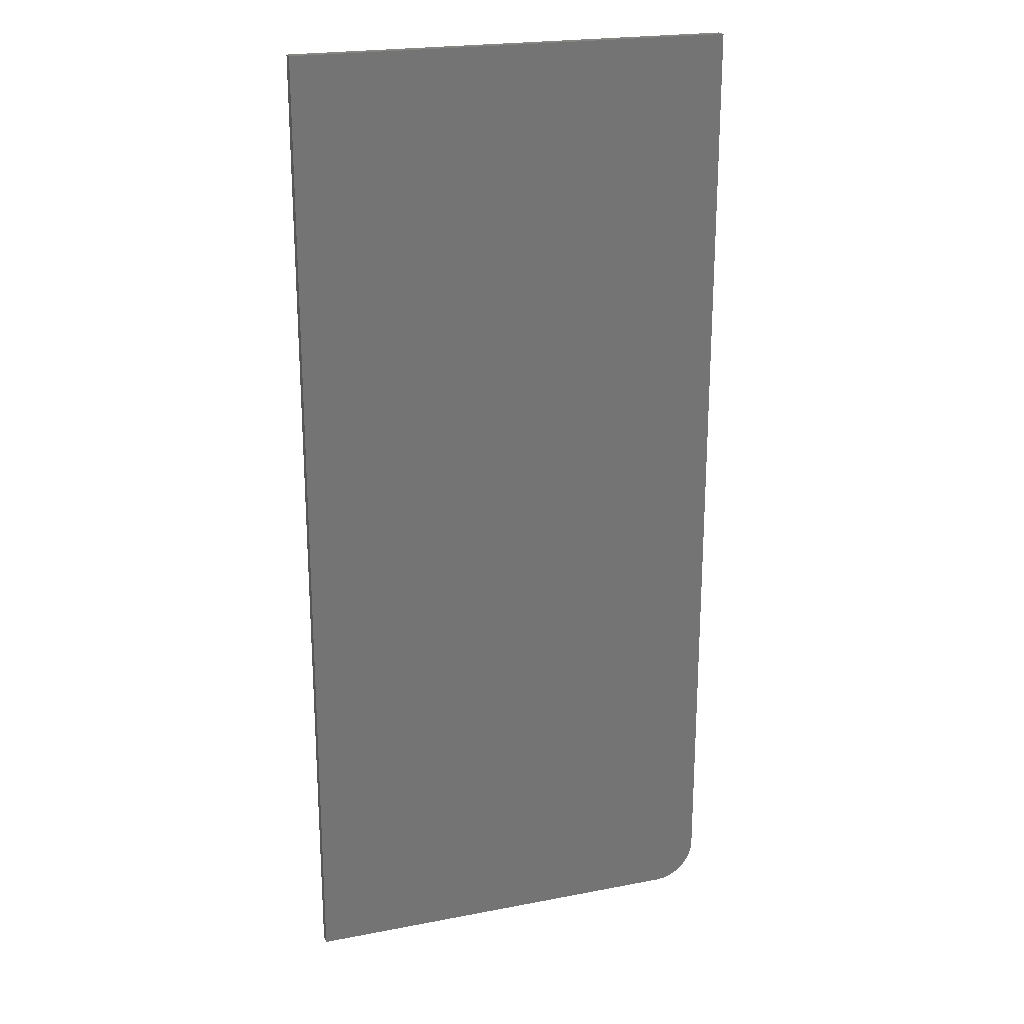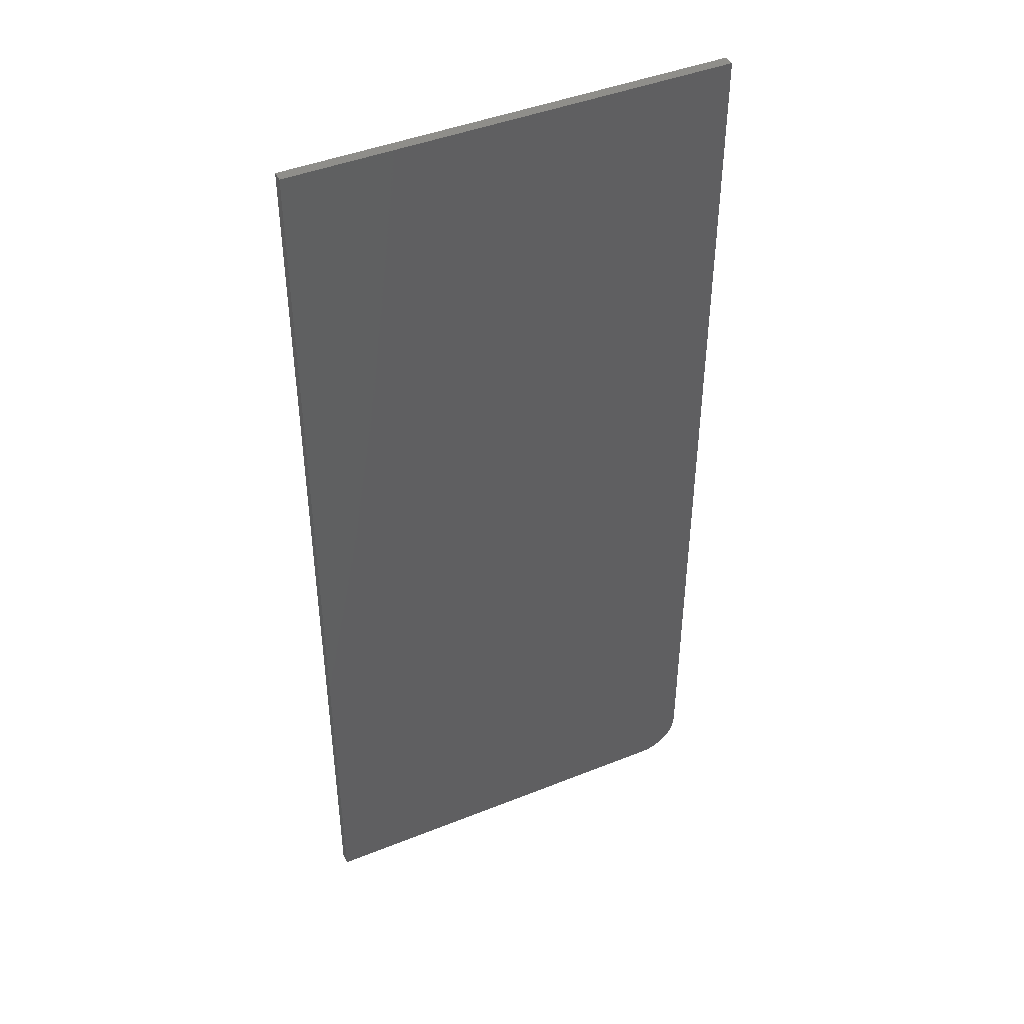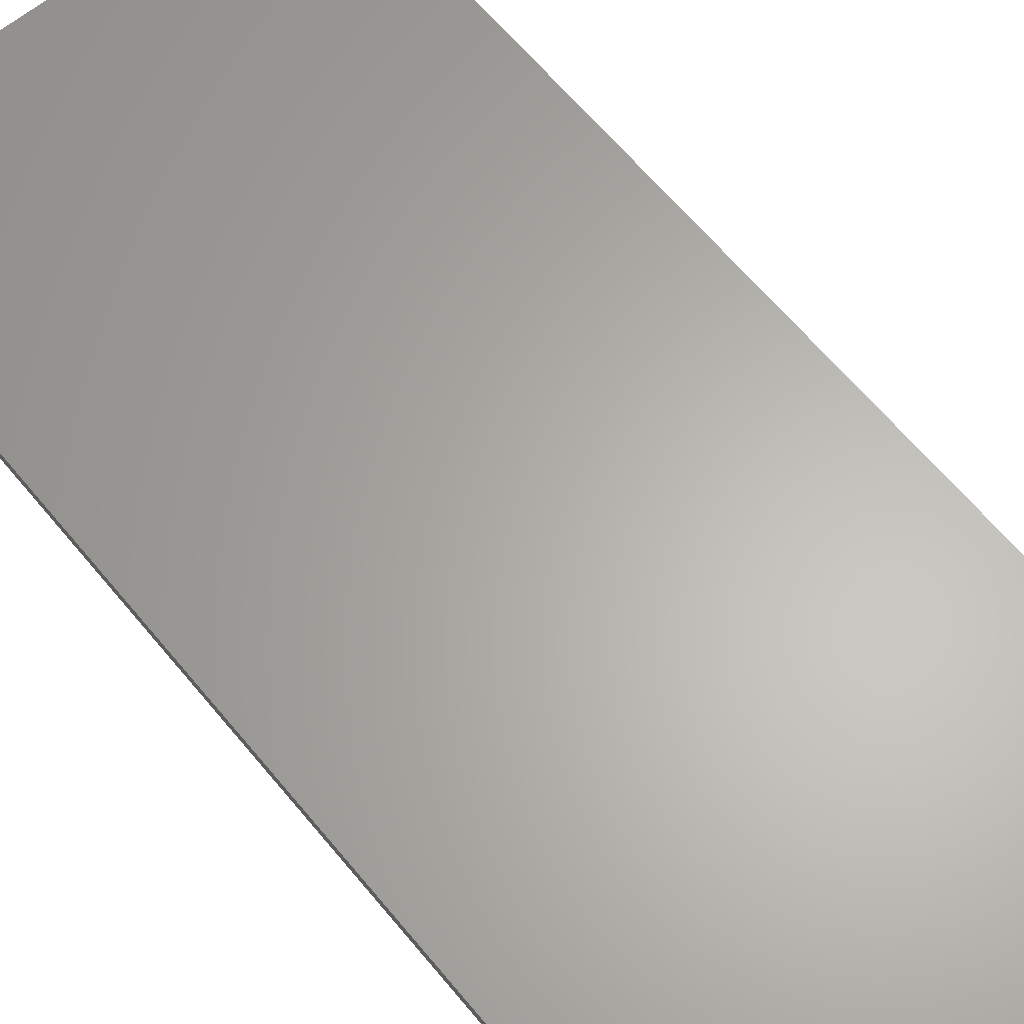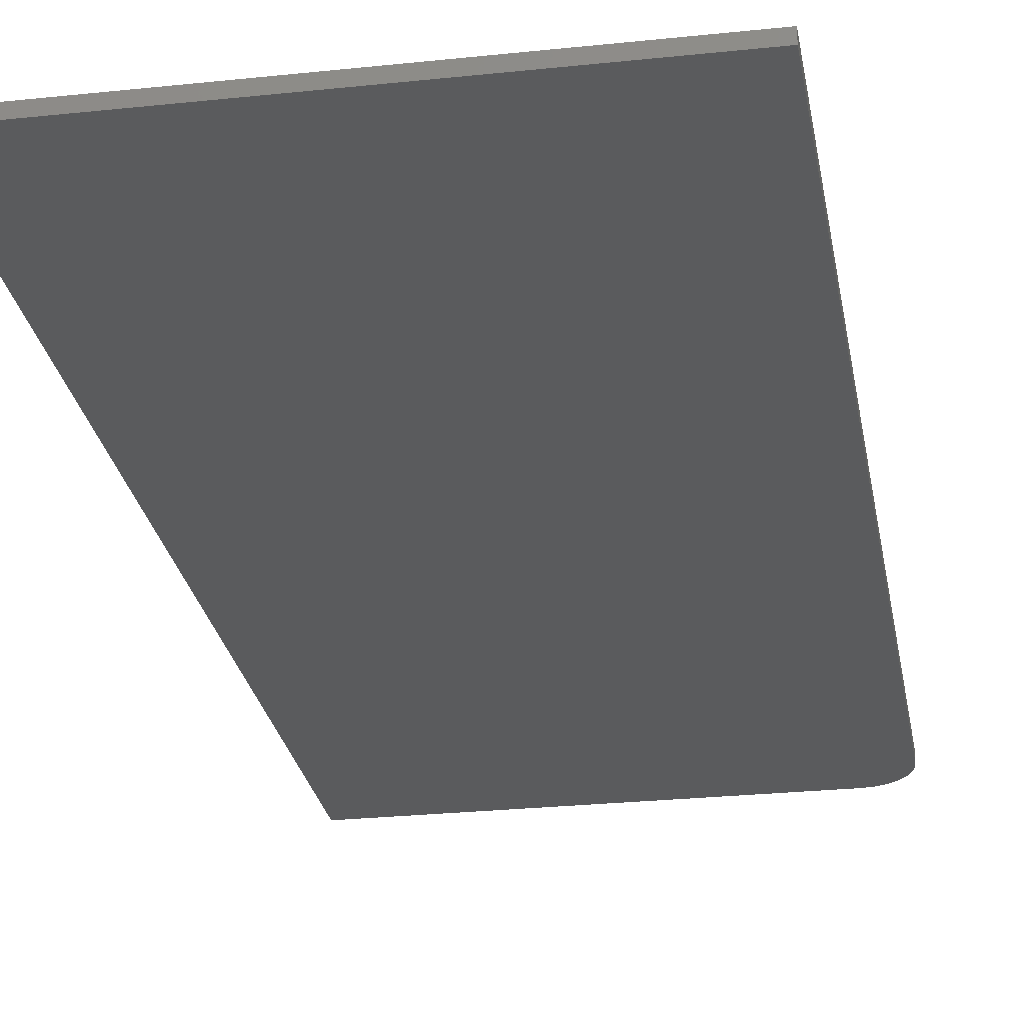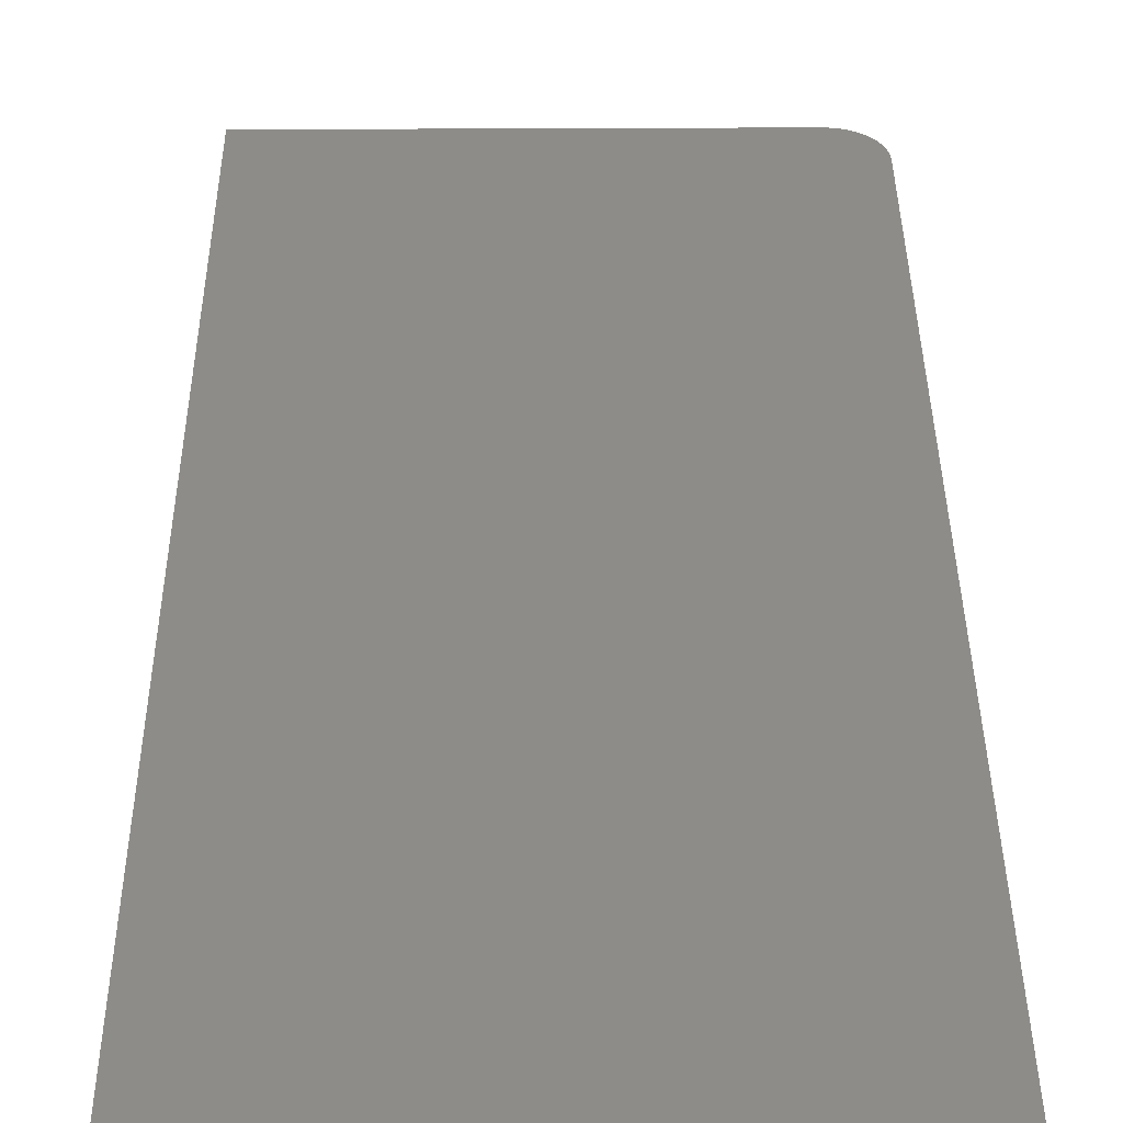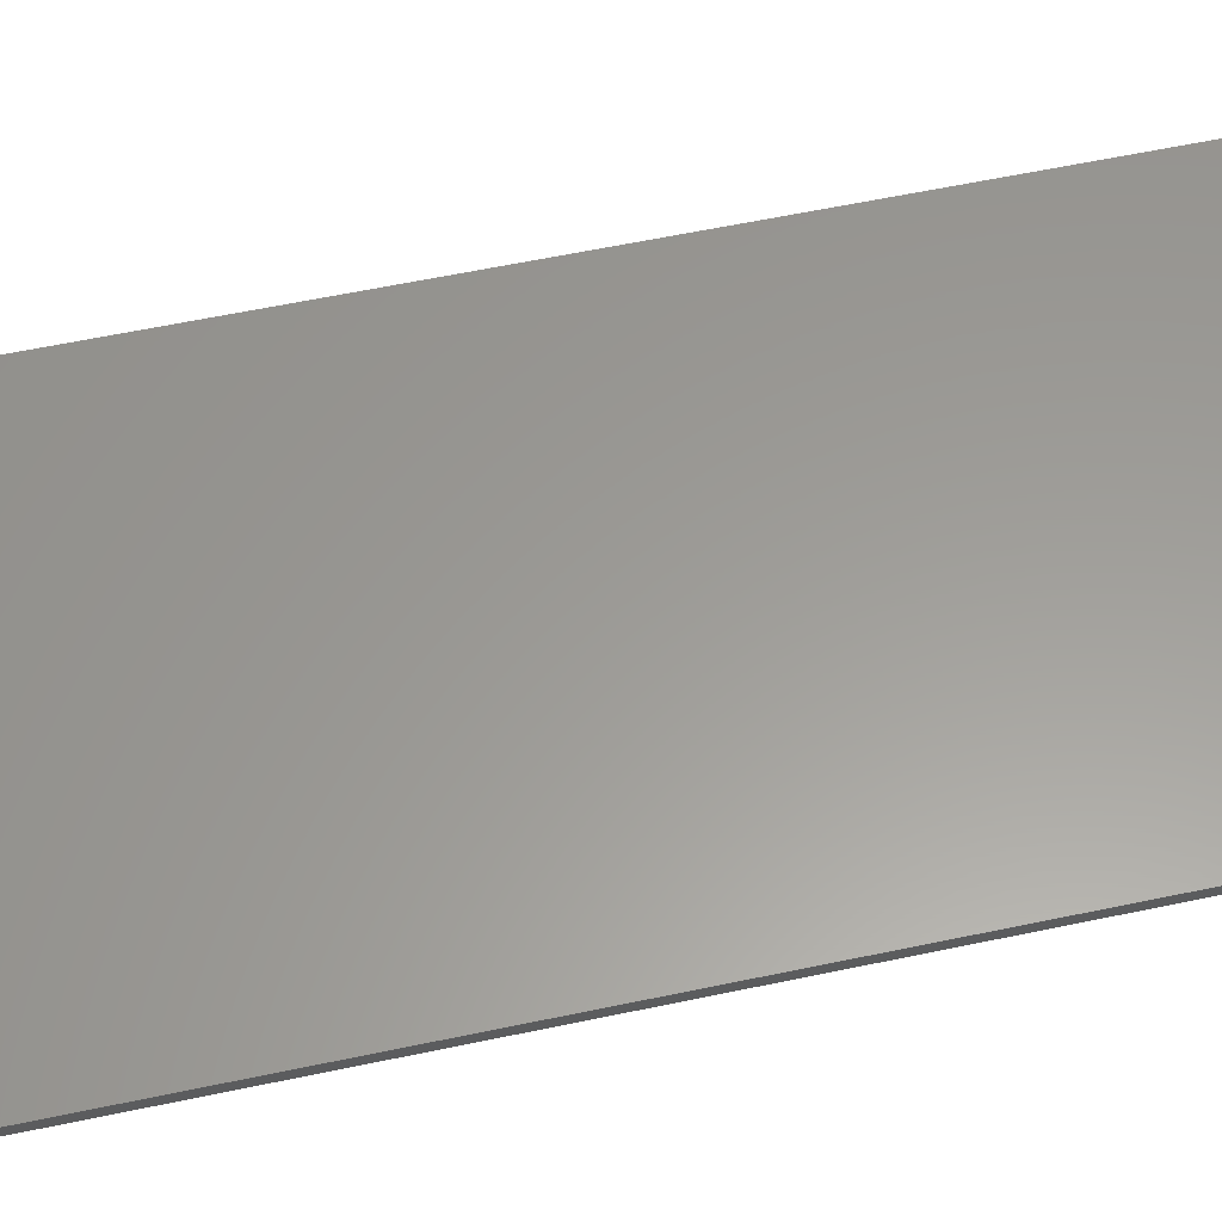
<metadata>
{"format":"stl","ext":"stl","renderer":"f3d","projection":"perspective","resolution":1024,"background":"white","views":[{"elev":22.0,"azim":-18.6,"up":"+Z"},{"elev":44.0,"azim":-25.1,"up":"+Z"},{"elev":63.7,"azim":140.5,"up":"+Y"},{"elev":-26.1,"azim":9.6,"up":"+Y"},{"elev":35.8,"azim":-0.4,"up":"+Y"},{"elev":59.9,"azim":-102.2,"up":"+Y"}]}
</metadata>
<code>
# stl→obj: 24 verts, 44 faces
v -0.1689 -0.01562 -0.7109
v -0.1567 -0.01562 -0.7097
v -0.75 -0.01562 -0.7109
v -0.1064 -0.01562 -0.6484
v -0.1064 -0.01562 0.7109
v -0.75 -0.01562 0.7109
v -0.145 -0.01562 -0.7062
v -0.1342 -0.01562 -0.7004
v -0.1247 -0.01562 -0.6926
v -0.1169 -0.01562 -0.6832
v -0.1112 -0.01562 -0.6724
v -0.1076 -0.01562 -0.6606
v -0.75 0 -0.7109
v -0.1567 6.6e-17 -0.7097
v -0.1689 6.451e-17 -0.7109
v -0.1064 7.839e-17 -0.6484
v -0.1076 7.69e-17 -0.6606
v -0.1112 7.521e-17 -0.6724
v -0.1169 7.337e-17 -0.6832
v -0.1247 7.145e-17 -0.6926
v -0.1342 6.954e-17 -0.7004
v -0.145 6.77e-17 -0.7062
v -0.75 1.579e-16 0.7109
v -0.1064 2.293e-16 0.7109
f 1 2 3
f 4 5 6
f 4 6 3
f 4 3 2
f 4 2 7
f 4 7 8
f 4 8 9
f 4 9 10
f 4 10 11
f 4 11 12
f 13 14 15
f 16 17 18
f 16 18 19
f 16 19 20
f 16 20 21
f 16 21 22
f 16 22 14
f 16 14 13
f 16 13 23
f 16 23 24
f 4 16 5
f 5 16 24
f 3 13 1
f 1 13 15
f 16 4 17
f 17 4 12
f 17 12 18
f 18 12 11
f 18 11 19
f 19 11 10
f 19 10 20
f 20 10 9
f 20 9 21
f 21 9 8
f 21 8 22
f 22 8 7
f 22 7 14
f 14 7 2
f 14 2 15
f 15 2 1
f 6 23 3
f 3 23 13
f 5 24 6
f 6 24 23

</code>
